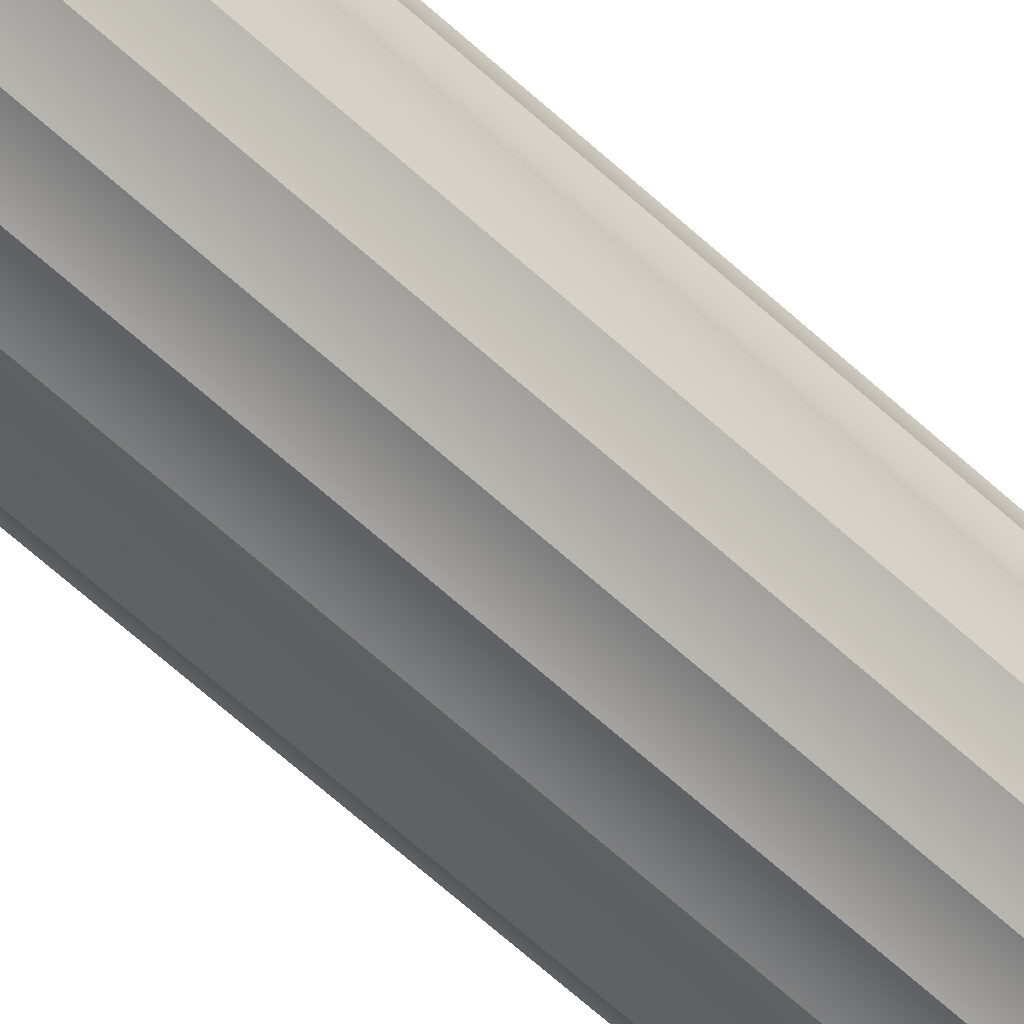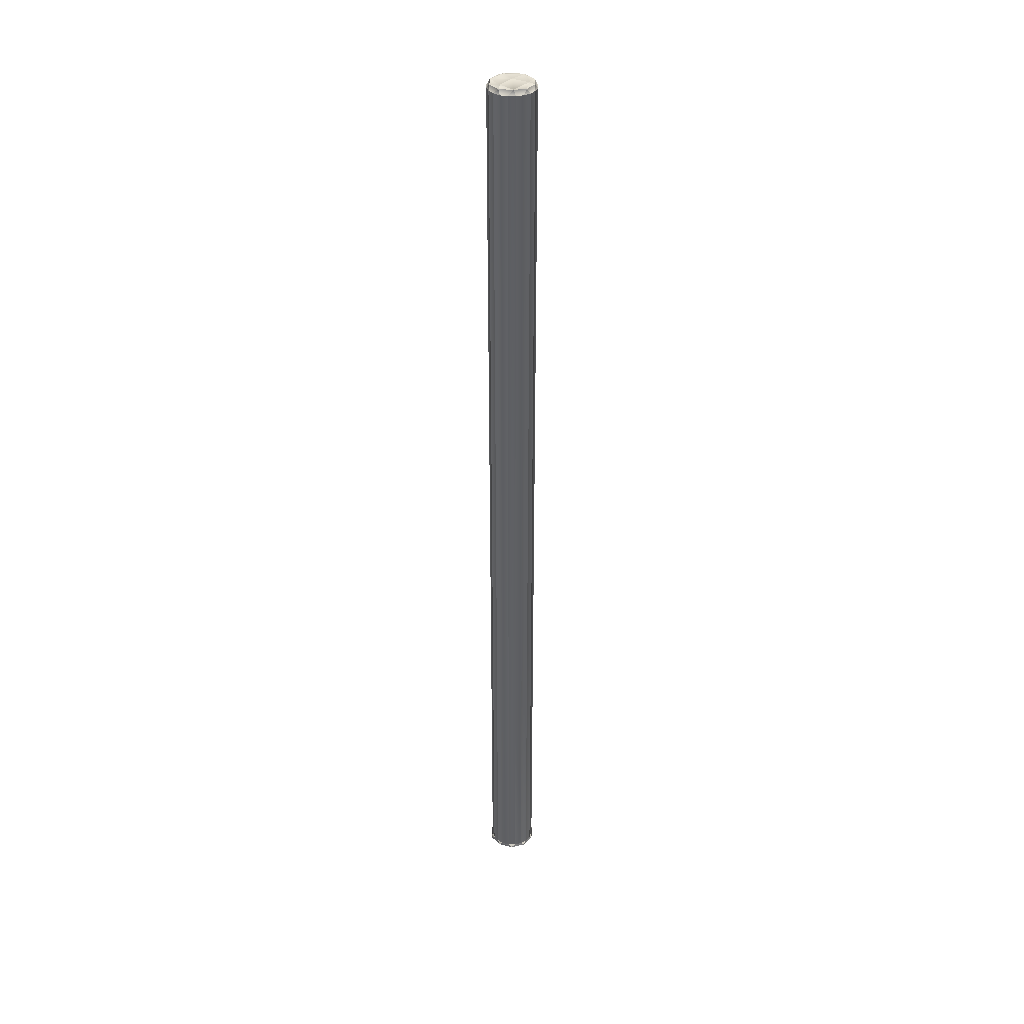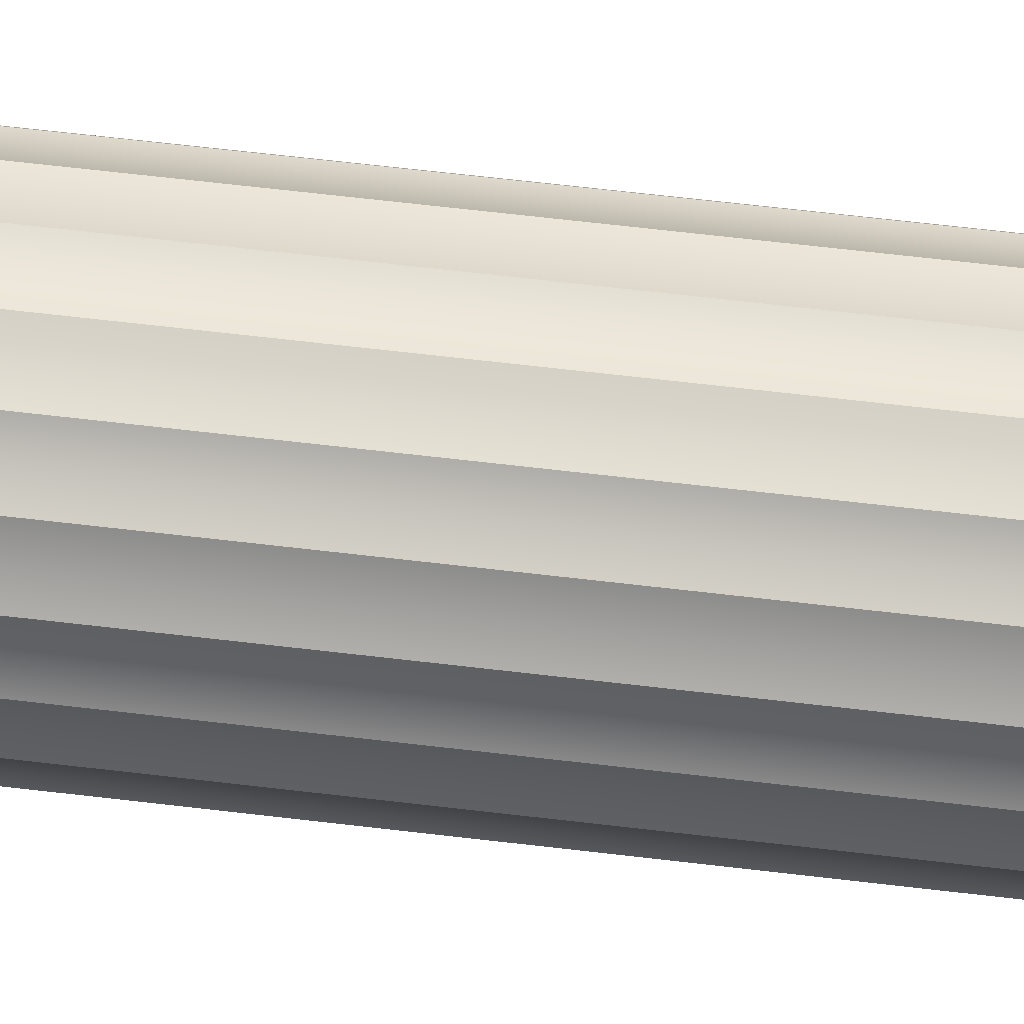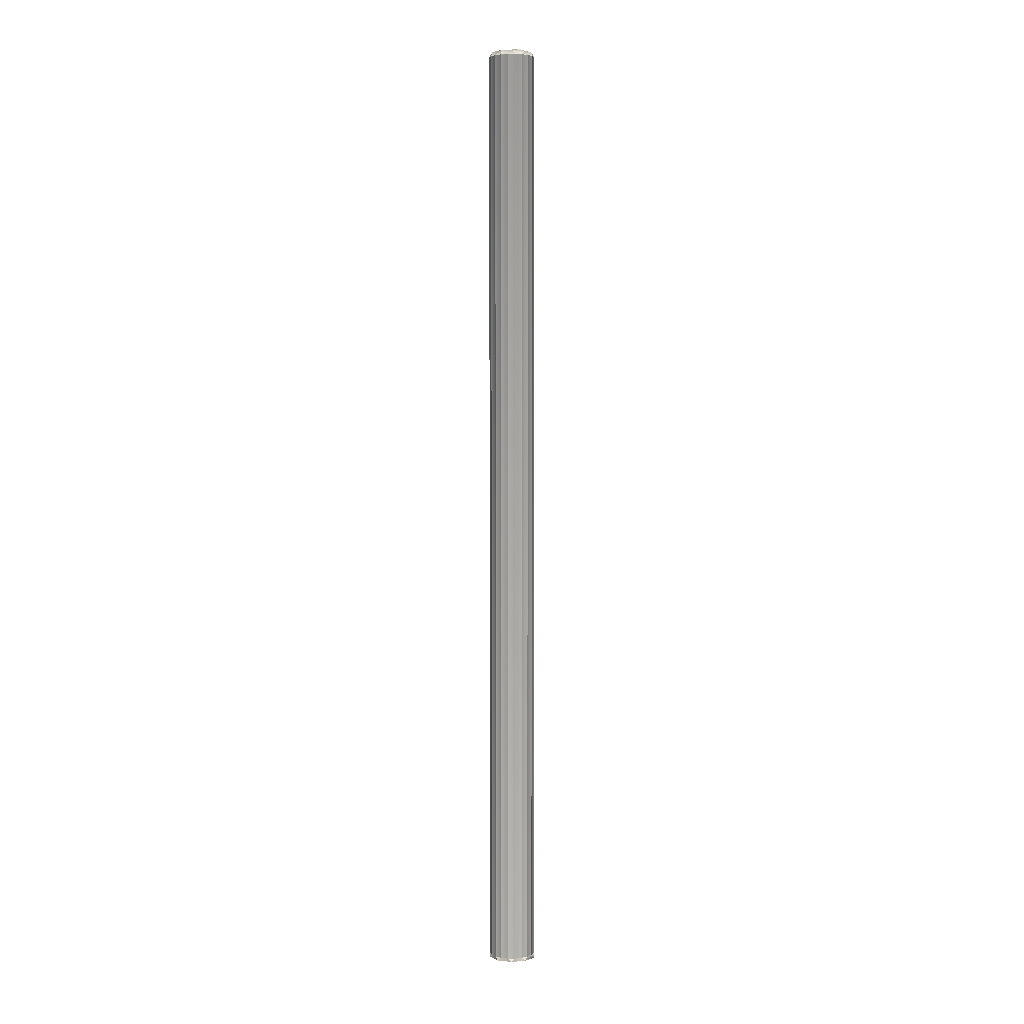
<metadata>
{"format":"obj","ext":"obj","renderer":"f3d","projection":"perspective","resolution":1024,"background":"white","views":[{"elev":-40.5,"azim":-142.0,"up":"+Y"},{"elev":35.6,"azim":117.6,"up":"+Z"},{"elev":27.7,"azim":103.1,"up":"+Y"},{"elev":4.4,"azim":153.8,"up":"+Z"}]}
</metadata>
<code>
o MeshPlunger_0_GeomSubset_1
v 0.05354 0.0174 -0.1971
v 0.03309 0.04554 -0.1971
v 0 0.0563 -0.1971
v -0.03309 0.04554 -0.1971
v -0.05354 0.0174 -0.1971
v -0.05354 -0.0174 -0.1971
v -0.03309 -0.04554 -0.1971
v 0 -0.0563 -0.1971
v 0.03309 -0.04554 -0.1971
v 0.05354 -0.0174 -0.1971
v 0.03067 0.01656 -0.1744
v 0.01508 0.03142 -0.1744
v 0 0.03465 -0.1745
v -0.01508 0.03142 -0.1744
v -0.03067 0.01656 -0.1744
v -0.03067 -0.01656 -0.1744
v -0.01508 -0.03142 -0.1744
v 0.006273 -0.03429 -0.1744
v 0.02523 -0.02405 -0.1744
v 0.03454 -0.004629 -0.1744
v 0.06002 -0.0195 -0.2197
v 0.0371 -0.05106 -0.2197
v 0 -0.06311 -0.2197
v -0.0371 -0.05106 -0.2197
v -0.06002 -0.0195 -0.2197
v -0.06002 0.0195 -0.2197
v -0.0371 0.05106 -0.2197
v 0 0.06311 -0.2197
v 0.0371 0.05106 -0.2197
v 0.06002 0.0195 -0.2197
v -0.009665 -0.00884 -0.1701
v 0.002623 0.01283 -0.1701
v 0.01302 0.001471 -0.1701
v 0.01022 0.003322 0.2631
v -0.006312 0.008703 0.2631
v -0.006318 -0.008696 0.2631
v 0.01022 -0.003322 0.2631
v 0 0.01075 0.2631
v -0.01023 -0.003314 0.2631
v 0.006318 -0.008696 0.2631
v 0.006312 0.008703 0.2631
v -0.01022 0.003331 0.2631
v -9e-06 -0.01075 0.2631
v 0.004164 0.008886 0.265
v -0.001854 0.009637 0.265
v -0.007164 0.006706 0.265
v -0.009738 0.001214 0.265
v -0.008592 -0.004741 0.265
v -0.004164 -0.008886 0.265
v 0.007165 -0.006706 0.265
v 0.009738 -0.001214 0.265
v 0 0 0.2663
v 0 -0.07291 -0.2642
v 0.03861 0.05314 -0.2641
v -0.06935 0.02253 -0.2642
v 0.04286 0.05899 -0.2642
v 0.04286 -0.05899 -0.2642
v -0.06935 -0.02253 -0.2642
v 0 0.07291 -0.2642
v 0.06935 -0.02253 -0.2642
v -0.04286 -0.05899 -0.2642
v -0.04286 0.05899 -0.2642
v 0.06935 0.02253 -0.2642
v 0.06619 0.02151 -0.2679
v 0.04091 0.05631 -0.2679
v 0 0.0696 -0.2679
v -0.04091 0.05631 -0.2679
v -0.06619 0.02151 -0.2679
v -0.06619 -0.02151 -0.2679
v -0.04091 -0.05631 -0.2679
v 0 -0.0696 -0.2679
v 0.04091 -0.05631 -0.2679
v 0.06619 -0.02151 -0.2679
v -0.04516 -0.01467 -0.2217
v 0.03861 -0.05314 -0.2641
v -0.06247 -0.0203 -0.2641
v 0 0.06568 -0.2641
v 0.06247 -0.0203 -0.2641
v -0.03861 -0.05314 -0.2641
v -0.03861 0.05314 -0.2641
v 0.06247 0.0203 -0.2641
v 0 -0.06568 -0.2641
v -0.06247 0.0203 -0.2641
v 0.004885 0.02564 -0.1975
v 0 0.04933 -0.2248
v 0.04691 -0.01524 -0.2248
v -0.02899 -0.03991 -0.2248
v -0.02791 0.03841 -0.2217
v 0.04691 0.01524 -0.2248
v 0 -0.04933 -0.2248
v -0.04691 0.01524 -0.2248
v 0.02899 0.03991 -0.2248
v 0.02899 -0.03991 -0.2248
v 0 0 -0.1919
v 0.02287 -0.01257 -0.1975
v -0.01902 -0.01787 -0.1975
v -0.01112 0.02361 -0.1975
v 0.02589 0.003277 -0.1975
v -0.004885 -0.02564 -0.1975
v -0.02287 0.01257 -0.1975
v 0.01902 0.01787 -0.1975
v 0.01112 -0.02361 -0.1975
v -0.02589 -0.003277 -0.1975
v 0.0653 0.02122 -0.2599
v 0.04036 0.05555 -0.2599
v 0 0.06866 -0.2599
v -0.04036 0.05555 -0.2599
v -0.0653 0.02122 -0.2599
v -0.0653 -0.02122 -0.2599
v -0.04036 -0.05555 -0.2599
v 0 -0.06866 -0.2599
v 0.04036 -0.05555 -0.2599
v 0.0653 -0.02122 -0.2599
v 0.01683 -0.007953 -0.1701
v 0.007231 -0.01707 -0.1701
v -0.01308 -0.01312 -0.1701
v -0.01652 0.008381 -0.1701
v -0.007391 0.01721 -0.1702
v 0.01308 0.01312 -0.1701
v 0 -0.01078 -0.1681
v -0.01026 0.003332 -0.1681
v 0.006338 0.008724 -0.1681
v 0.006338 -0.008724 -0.1681
v -0.01026 -0.003332 -0.1681
v 0 0.01078 -0.1681
v 0.01026 -0.003332 -0.1681
v -0.006338 -0.008724 -0.1681
v -0.006338 0.008724 -0.1681
v 0.01026 0.003332 -0.1681
v 0.04509 0.01465 -0.1824
v 0.05637 0 -0.1971
v 0.02787 0.03836 -0.1824
v 0 0.04741 -0.1824
v -0.02787 0.03836 -0.1824
v -0.04509 0.01465 -0.1824
v -0.04509 -0.01465 -0.1824
v -0.02787 -0.03836 -0.1824
v 0 -0.04741 -0.1824
v 0.02787 -0.03836 -0.1824
v 0.04509 -0.01465 -0.1824
v -0.03469 0 -0.1745
v 0.06583 0 -0.2364
v 0.0456 0.03313 -0.1971
v 0.01742 0.05361 -0.1971
v -0.01742 0.05361 -0.1971
v -0.0456 0.03313 -0.1971
v -0.05637 0 -0.1971
v -0.0456 -0.03313 -0.1971
v -0.01742 -0.05361 -0.1971
v 0.01742 -0.05361 -0.1971
v 0.0456 -0.03313 -0.1971
v 0.008714 0.006331 0.263
v 0.06883 0.02237 -0.2615
v 0.04254 0.05855 -0.2615
v 0 0.07238 -0.2615
v -0.04254 0.05855 -0.2615
v -0.06883 0.02237 -0.2615
v -0.06883 -0.02237 -0.2615
v -0.04254 -0.05855 -0.2615
v 0 -0.07238 -0.2615
v 0.04254 -0.05855 -0.2615
v 0.06883 -0.02237 -0.2615
v -0.02236 0.06882 -0.2613
v 0.07236 0 -0.2613
v 0.06856 0.02228 -0.267
v 0.04237 0.05832 -0.267
v 0 0.07208 -0.267
v -0.04237 0.05832 -0.267
v -0.06856 0.02228 -0.267
v -0.06856 -0.02227 -0.267
v -0.04237 -0.05832 -0.267
v 0 -0.07208 -0.267
v 0.04237 -0.05832 -0.267
v 0.06856 -0.02227 -0.267
v 0.02256 -0.06943 -0.2642
v -0.02256 -0.06943 -0.2642
v -0.07301 0 -0.2642
v -0.05906 0.04291 -0.2642
v 0.02256 0.06943 -0.2642
v 0.05906 0.04291 -0.2642
v 0.05906 -0.04291 -0.2642
v -0.05906 -0.04291 -0.2642
v -0.02256 0.06943 -0.2642
v 0.07301 0 -0.2642
v 0.05638 0.04096 -0.2679
v 0.06968 0 -0.2679
v 0.02153 0.06627 -0.2679
v -0.02153 0.06627 -0.2679
v -0.05638 0.04096 -0.2679
v -0.06968 0 -0.2679
v -0.05638 -0.04096 -0.2679
v -0.02153 -0.06627 -0.2679
v 0.02153 -0.06627 -0.2679
v 0.05638 -0.04096 -0.2679
v -0.03268 0.04499 -0.2389
v -0.05288 -0.01718 -0.2389
v 0.05328 0.03871 -0.2642
v 0.02035 -0.06263 -0.2642
v -0.06585 0 -0.2642
v 0.03566 0.01159 -0.2066
v 0.02204 0.03033 -0.2066
v 0 0.03749 -0.2066
v -0.02204 0.03033 -0.2066
v -0.03566 0.01159 -0.2066
v -0.03566 -0.01159 -0.2066
v -0.02204 -0.03033 -0.2066
v 0 -0.03749 -0.2066
v 0.02204 -0.03033 -0.2066
v 0.03566 -0.01159 -0.2066
v -0.03846 -0.02794 -0.2217
v -0.04754 0 -0.2217
v -0.01469 0.04521 -0.2217
v 0.01469 0.04521 -0.2217
v 0.04754 0 -0.2217
v 0.03846 -0.02794 -0.2217
v -0.01469 -0.04521 -0.2217
v -0.03846 0.02794 -0.2217
v 0.03846 0.02794 -0.2217
v 0.01469 -0.04521 -0.2217
v 0.01289 0.007402 -0.1936
v 0.006076 0.01356 -0.1936
v -0.003057 0.01455 -0.1936
v -0.01102 0.00997 -0.1936
v -0.01478 0.001588 -0.1936
v -0.01289 -0.007402 -0.1936
v -0.006076 -0.01356 -0.1936
v 0.003057 -0.01455 -0.1936
v 0.01102 -0.00997 -0.1936
v 0.01478 -0.001588 -0.1936
v 0.05326 0.0387 -0.2364
v 0.02034 0.06261 -0.2364
v -0.02034 0.06261 -0.2364
v -0.05326 0.0387 -0.2364
v -0.06583 0 -0.2364
v -0.05326 -0.0387 -0.2364
v -0.02034 -0.06261 -0.2364
v 0.02034 -0.06261 -0.2364
v 0.05326 -0.0387 -0.2364
v -0.004001 -0.02239 -0.1711
v -0.02253 -0.003113 -0.1711
v 0.004001 0.02239 -0.1711
v 0.02253 0.003113 -0.1711
v -0.003337 -0.01027 -0.1681
v -0.008735 0.006346 -0.1681
v 0.008735 0.006346 -0.1681
v 0.06877 0 -0.2599
v 0.01114 -0.001939 -0.1696
v 0.01016 0.004982 -0.1696
v 0.005287 0.009999 -0.1696
v -0.0016 0.0112 -0.1696
v -0.008208 0.008229 -0.1699
v -0.01148 0.001833 -0.1699
v -0.01016 -0.004982 -0.1696
v -0.005287 -0.009999 -0.1696
v 0.001803 -0.01148 -0.1699
v 0.008208 -0.008229 -0.1699
v 0.0384 0.0279 -0.1824
v 0.04747 0 -0.1824
v 0.01467 0.04515 -0.1824
v -0.01467 0.04515 -0.1824
v -0.0384 0.0279 -0.1824
v -0.04747 0 -0.1824
v -0.0384 -0.0279 -0.1824
v -0.01467 -0.04515 -0.1824
v 0.01467 -0.04515 -0.1824
v 0.0384 -0.0279 -0.1824
v 0.06221 0 -0.216
v 0.05033 0.03657 -0.216
v 0.01922 0.05917 -0.216
v -0.01922 0.05917 -0.216
v -0.05033 0.03657 -0.216
v -0.06221 0 -0.216
v -0.05033 -0.03657 -0.216
v -0.01922 -0.05917 -0.216
v 0.01922 -0.05917 -0.216
v 0.05033 -0.03657 -0.216
v 0.003337 -0.01027 -0.1681
v -0.0108 0 -0.1681
v 0.003337 0.01027 -0.1681
v 0.008735 -0.006346 -0.1681
v -0.008735 -0.006346 -0.1681
v -0.003337 0.01027 -0.1681
v 0.0108 0 -0.1681
v 0.008714 -0.006331 0.263
v 0.01077 0 0.263
v 0.008077 0.004969 0.2654
v -0.000527 0.00751 0.266
v 0.00332 0.01024 0.263
v -0.00332 0.01024 0.263
v -0.007305 0.00182 0.266
v -0.008708 0.006336 0.263
v -0.01077 8e-06 0.263
v -0.003988 -0.006386 0.266
v -0.008714 -0.006331 0.263
v -0.003335 -0.01024 0.263
v 0.00223 -0.009218 0.2654
v 0.003328 -0.01024 0.263
v 0.007306 -0.00182 0.266
v 0.05854 0.04253 -0.2613
v 0.02236 0.06882 -0.2613
v -0.05854 0.04253 -0.2613
v -0.07236 0 -0.2613
v -0.05854 -0.04253 -0.2613
v -0.02236 -0.06882 -0.2613
v 0.02236 -0.06882 -0.2613
v 0.05854 -0.04253 -0.2613
v 0.06585 0 -0.2642
v 0.02035 0.06263 -0.2642
v -0.02035 0.06263 -0.2642
v -0.05328 0.03871 -0.2642
v -0.05328 -0.03871 -0.2642
v -0.02035 -0.06263 -0.2642
v 0.05328 -0.03871 -0.2642
v 0.07218 0 -0.267
v 0.05839 0.04242 -0.267
v 0.0223 0.06864 -0.267
v -0.0223 0.06864 -0.267
v -0.05839 0.04242 -0.267
v -0.07218 0 -0.267
v -0.05839 -0.04242 -0.267
v -0.0223 -0.06864 -0.267
v 0.0223 -0.06864 -0.267
v 0.05839 -0.04242 -0.267
v 0.05568 0 -0.2389
v 0.04504 0.03272 -0.2389
v 0.01721 0.05295 -0.2389
v -0.01721 0.05295 -0.2389
v -0.04504 0.03272 -0.2389
v -0.05568 0 -0.2389
v -0.04504 -0.03272 -0.2389
v -0.01721 -0.05295 -0.2389
v 0.01721 -0.05295 -0.2389
v 0.04504 -0.03272 -0.2389
v 0.03754 0 -0.2066
v 0.03037 0.02207 -0.2066
v 0.0116 0.0357 -0.2066
v -0.0116 0.0357 -0.2066
v -0.03037 0.02207 -0.2066
v -0.03754 0 -0.2066
v -0.03037 -0.02207 -0.2066
v -0.0116 -0.0357 -0.2066
v 0.0116 -0.0357 -0.2066
v 0.03037 -0.02207 -0.2066
v 0.05563 0.04042 -0.2599
v 0.02125 0.0654 -0.2599
v -0.02125 0.0654 -0.2599
v -0.05563 0.04042 -0.2599
v -0.06877 0 -0.2599
v -0.05563 -0.04042 -0.2599
v -0.02125 -0.0654 -0.2599
v 0.02125 -0.0654 -0.2599
v 0.05563 -0.04042 -0.2599
f 286 298 52
f 298 296 52
f 296 293 52
f 293 290 52
f 290 287 52
f 287 286 52
f 277 255 120
f 278 252 121
f 279 249 122
f 280 256 123
f 281 253 124
f 282 250 125
f 283 247 126
f 243 254 127
f 244 251 128
f 245 248 129
f 129 34 152 245
f 285 34 129 283
f 128 35 291 244
f 282 289 35 128
f 127 36 295 243
f 294 36 127 281
f 126 37 285 283
f 284 37 126 280
f 125 38 289 282
f 288 38 125 279
f 124 39 294 281
f 278 292 39 124
f 123 40 284 280
f 297 40 123 277
f 279 122 41 288
f 152 41 122 245
f 121 42 292 278
f 244 291 42 121
f 120 43 297 277
f 243 295 43 120
f 51 286 34 285
f 286 152 34
f 286 44 41 152
f 286 51 298
f 44 288 41
f 44 45 38 288
f 44 286 287
f 45 289 38
f 45 46 35 289
f 45 44 287
f 46 291 35
f 46 47 42 291
f 46 45 287
f 46 287 290
f 47 292 42
f 47 48 39 292
f 47 46 290
f 48 294 39
f 48 49 36 294
f 48 47 290
f 48 290 293
f 49 295 36
f 49 296 43 295
f 49 48 293
f 296 297 43
f 296 50 40 297
f 296 49 293
f 50 284 40
f 50 51 37 284
f 50 296 298
f 51 285 37
f 51 50 298
f 243 120 255 254
f 244 121 252 251
f 245 122 249 248
f 277 123 256 255
f 278 124 253 252
f 279 125 250 249
f 280 126 247 256
f 281 127 254 253
f 282 128 251 250
f 283 129 248 247

</code>
